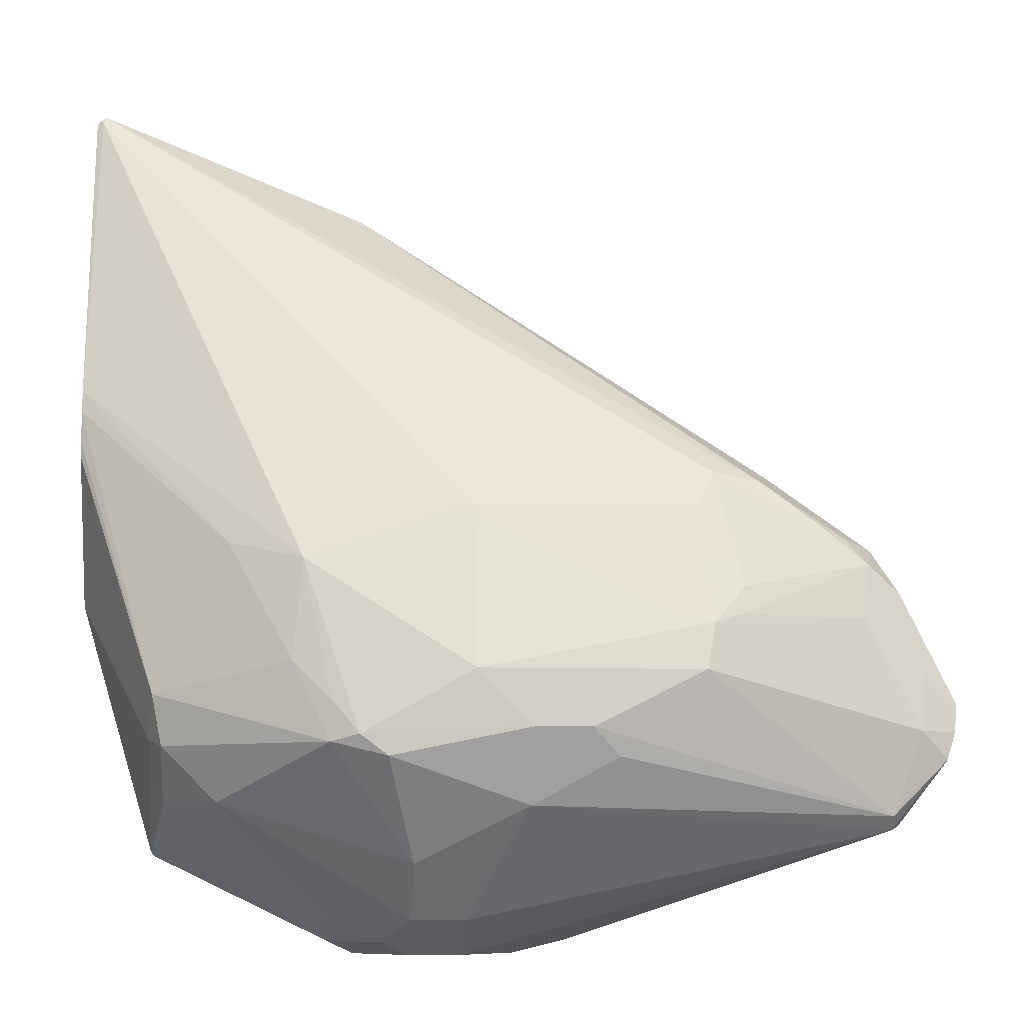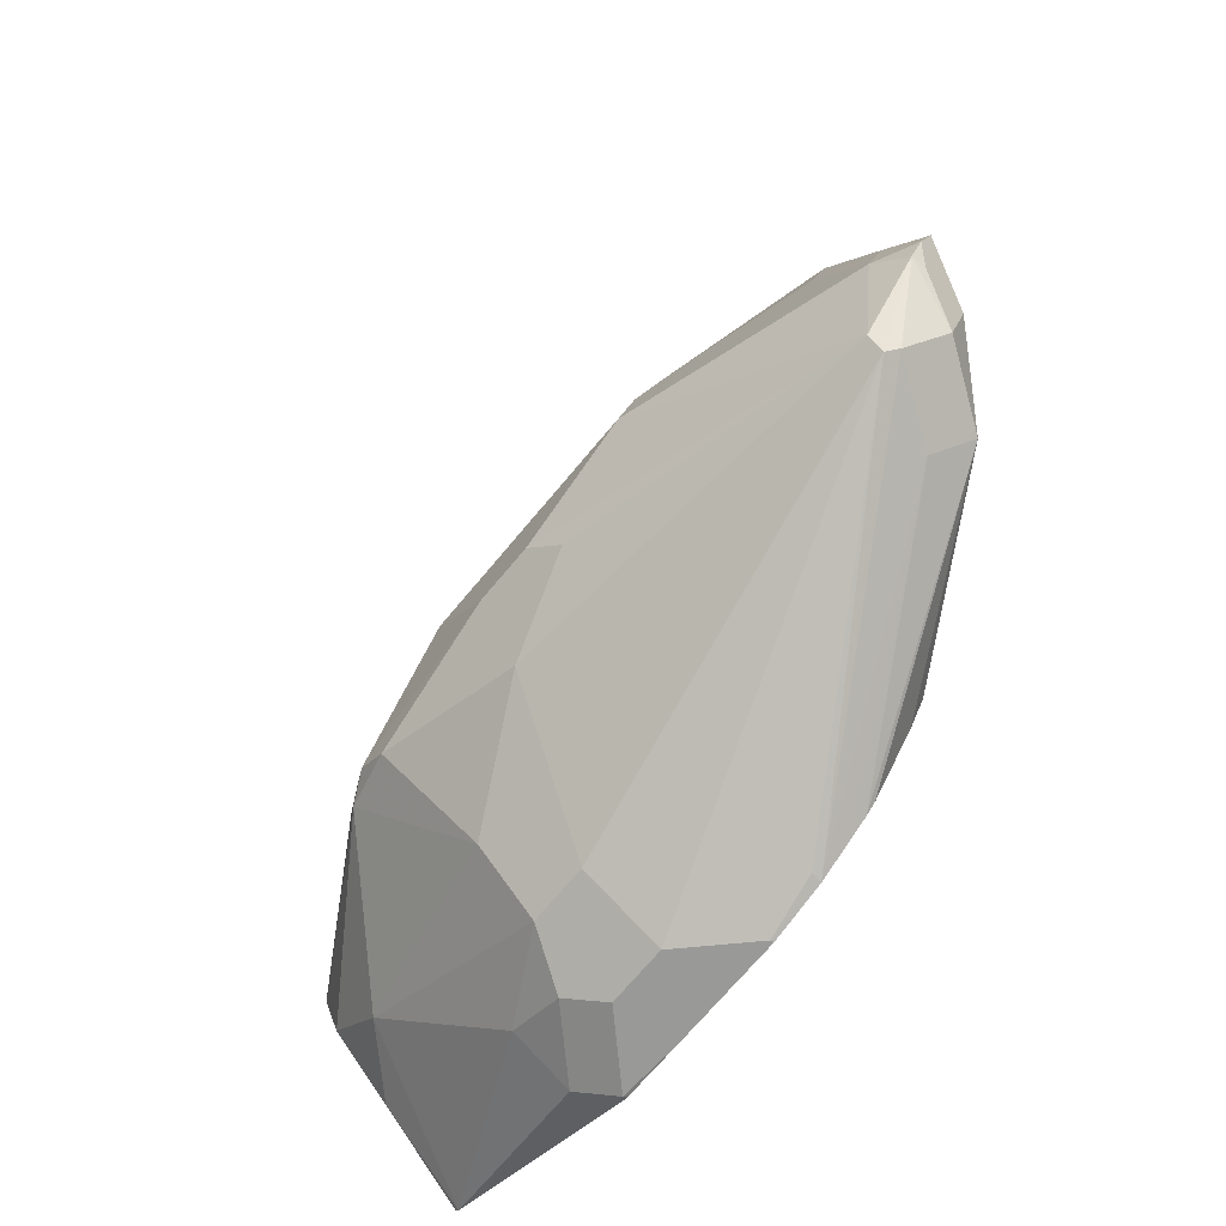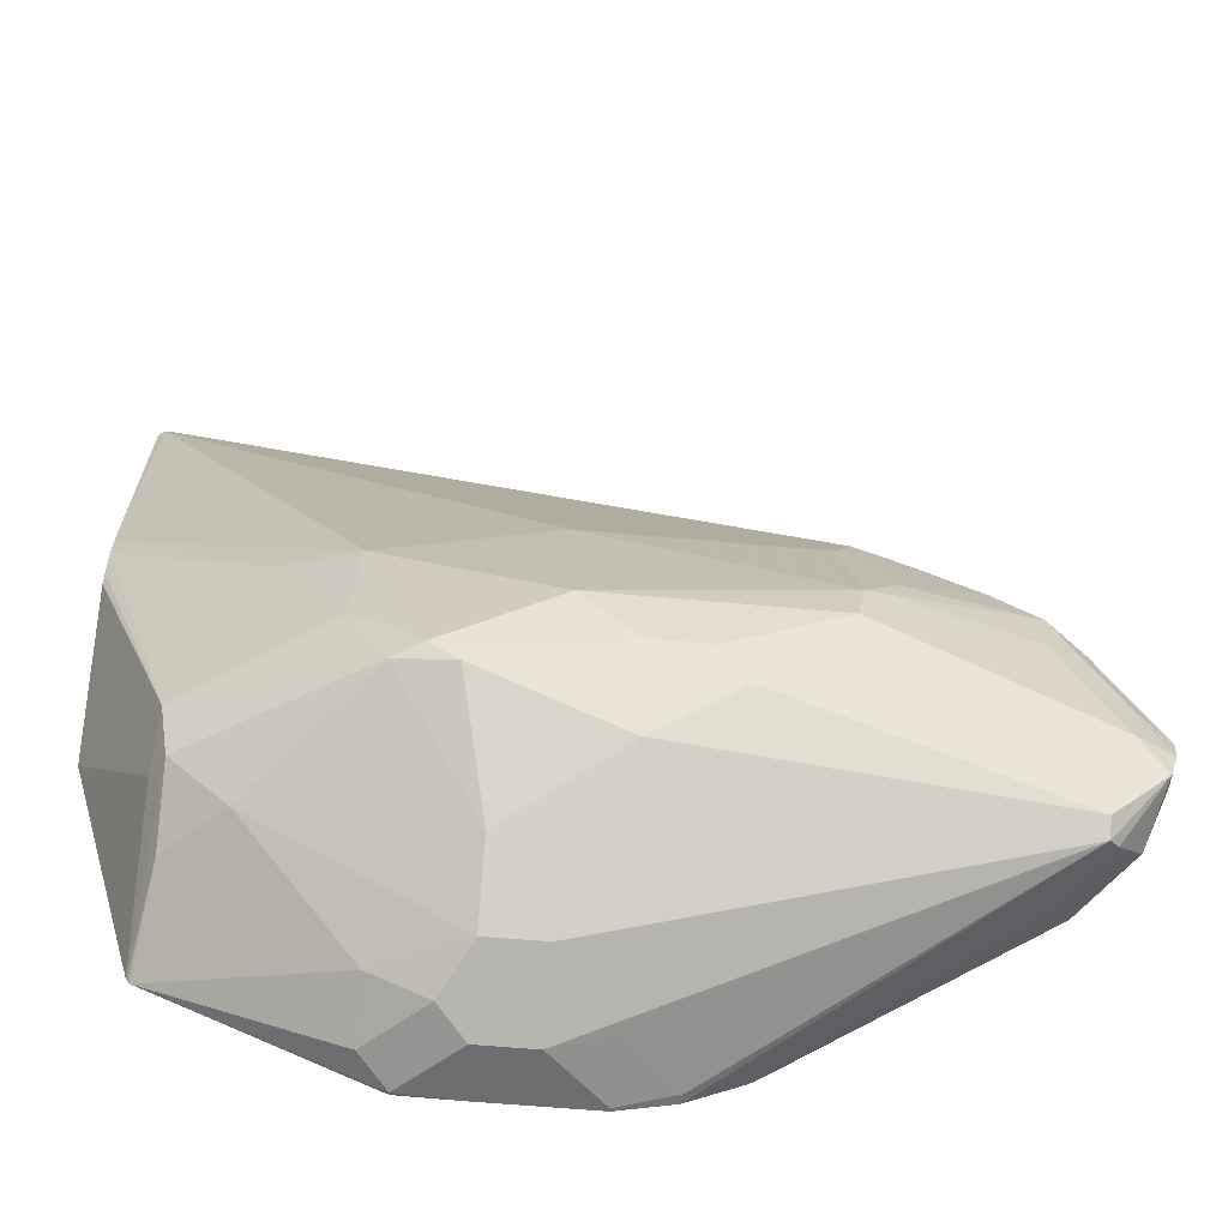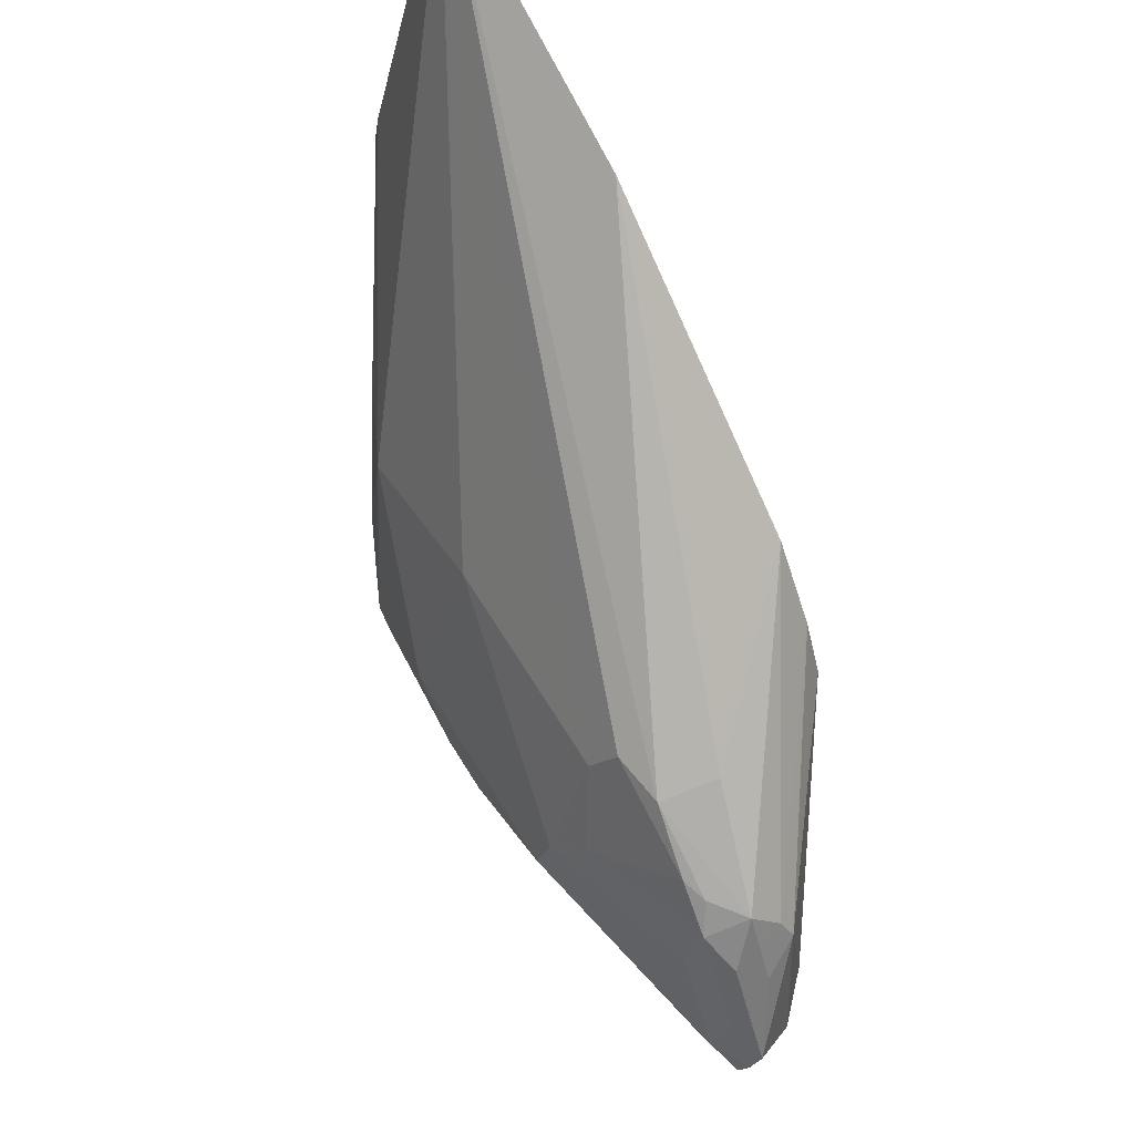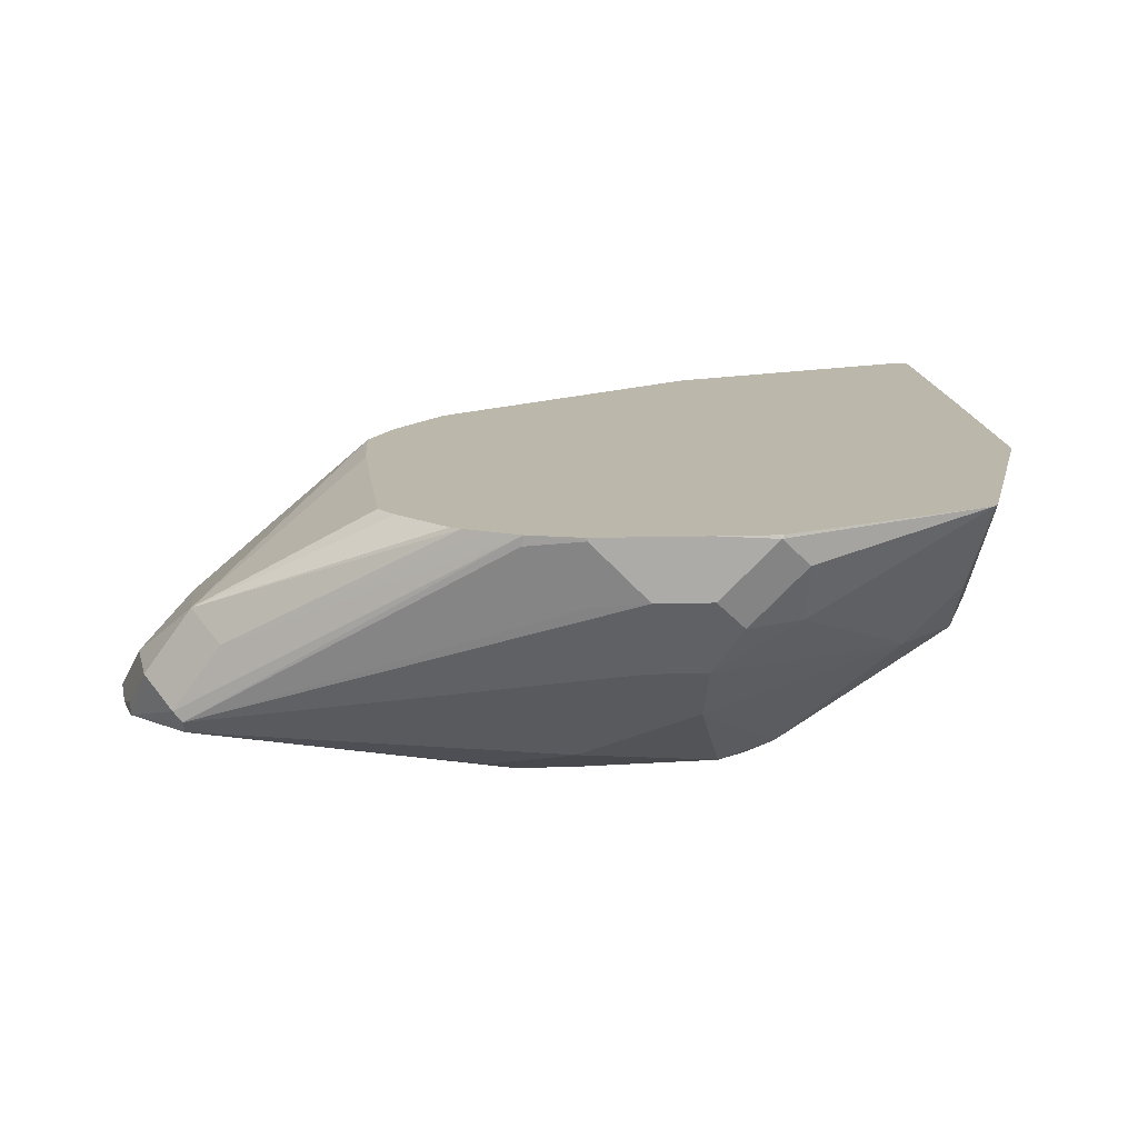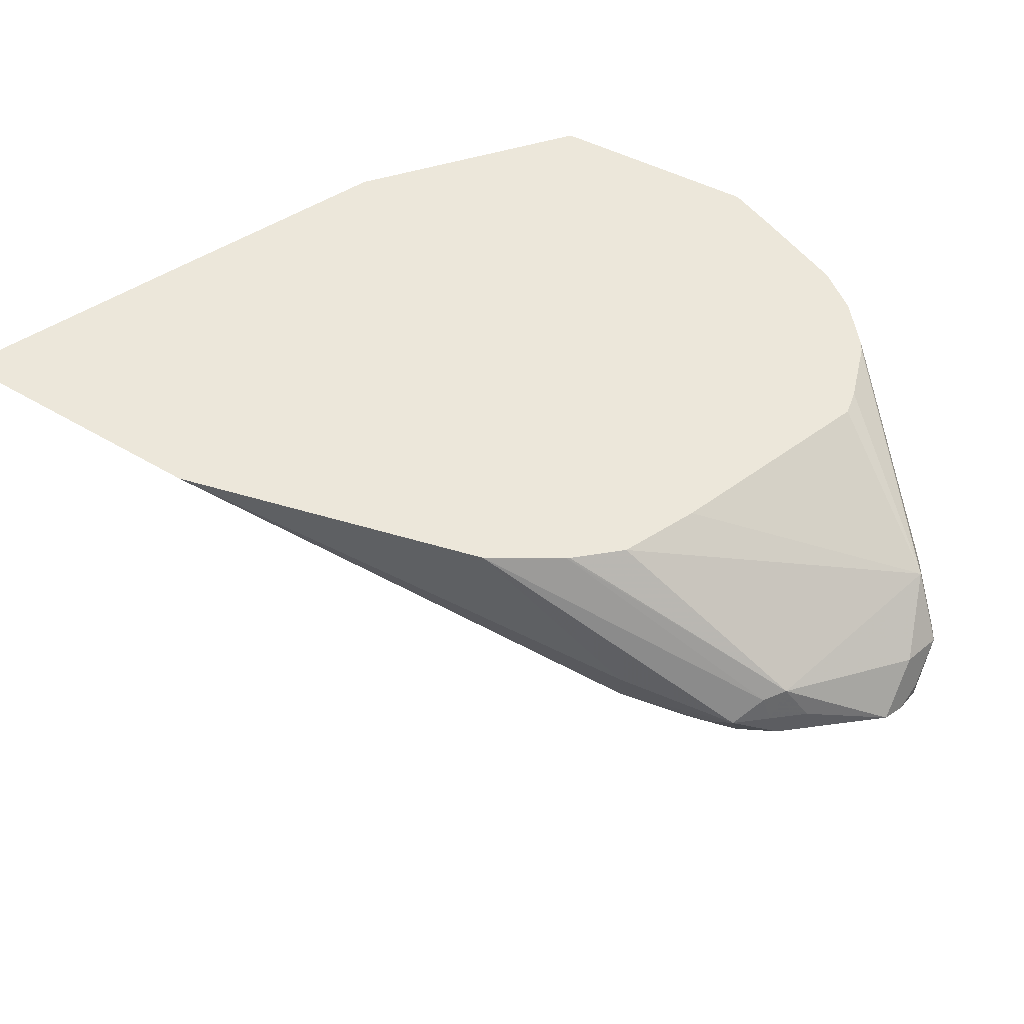
<metadata>
{"format":"obj","ext":"obj","renderer":"f3d","projection":"perspective","resolution":1024,"background":"white","views":[{"elev":-8.1,"azim":-4.8,"up":"+Z"},{"elev":-68.8,"azim":50.6,"up":"+Z"},{"elev":-54.4,"azim":-5.7,"up":"+Z"},{"elev":63.9,"azim":58.8,"up":"+Z"},{"elev":14.2,"azim":176.6,"up":"+Y"},{"elev":50.6,"azim":55.0,"up":"+Y"}]}
</metadata>
<code>
v 0.056 -0.124 0.3708
v 0.05642 -0.1163 0.4686
v 0.056 -0.1163 0.3702
v 0.056 -0.1451 0.3604
v 0.05874 -0.1174 0.4697
v 0.05758 -0.1163 0.4709
v 0.056 -0.1163 0.2838
v 0.056 -0.1465 0.3523
v 0.1109 -0.1827 0.3001
v 0.137 -0.1957 0.2936
v 0.0599 -0.1163 0.4721
v 0.1958 -0.1957 0.3132
v 0.056 -0.1464 0.3355
v 0.08218 -0.1163 0.1941
v 0.08322 -0.1566 0.2325
v 0.056 -0.1467 0.3409
v 0.08483 -0.1696 0.2479
v 0.1338 -0.199 0.2577
v 0.1468 -0.2055 0.2447
v 0.1566 -0.2104 0.2325
v 0.1958 -0.2153 0.2545
v 0.1578 -0.1163 0.4329
v 0.274 -0.1957 0.3132
v 0.2806 -0.1892 0.3262
v 0.2985 -0.186 0.323
v 0.2773 -0.212 0.2708
v 0.08291 -0.1163 0.1927
v 0.08809 -0.1468 0.2104
v 0.08809 -0.1664 0.23
v 0.1468 -0.2055 0.23
v 0.1664 -0.2104 0.2251
v 0.2153 -0.2153 0.2349
v 0.274 -0.2153 0.2545
v 0.3034 -0.1664 0.3278
v 0.2567 -0.1163 0.3592
v 0.2887 -0.2055 0.2838
v 0.3197 -0.1892 0.3067
v 0.3279 -0.186 0.3034
v 0.3393 -0.1762 0.3001
v 0.3327 -0.1957 0.274
v 0.2871 -0.2088 0.274
v 0.3523 -0.1957 0.2349
v 0.08379 -0.1163 0.1919
v 0.1077 -0.1664 0.2104
v 0.1762 -0.1827 0.1892
v 0.2153 -0.2088 0.2218
v 0.2447 -0.2104 0.2251
v 0.2153 -0.2023 0.2088
v 0.2349 -0.2153 0.2349
v 0.3425 -0.1908 0.2055
v 0.3425 -0.1664 0.2887
v 0.2746 -0.1163 0.3339
v 0.3352 -0.1908 0.2936
v 0.3474 -0.186 0.2838
v 0.367 -0.186 0.2447
v 0.3458 -0.1762 0.2871
v 0.3621 -0.1908 0.2251
v 0.3654 -0.1892 0.2349
v 0.3548 -0.1908 0.2545
v 0.156 -0.1163 0.1572
v 0.1566 -0.1174 0.1566
v 0.1468 -0.1272 0.1615
v 0.1468 -0.1468 0.1713
v 0.1762 -0.1631 0.1697
v 0.2349 -0.2088 0.2218
v 0.1958 -0.1631 0.1697
v 0.3425 -0.186 0.2007
v 0.3458 -0.1631 0.2806
v 0.2754 -0.1163 0.3327
v 0.3621 -0.186 0.2251
v 0.3589 -0.1696 0.2284
v 0.3523 -0.1762 0.274
v 0.3458 -0.1827 0.2023
v 0.3556 -0.1729 0.2121
v 0.1576 -0.1163 0.1569
v 0.1773 -0.1163 0.1566
v 0.1762 -0.137 0.1566
v 0.1664 -0.1468 0.1615
v 0.1958 -0.137 0.1566
v 0.2153 -0.1395 0.1615
v 0.2349 -0.1199 0.1615
v 0.2342 -0.1163 0.1612
v 0.2844 -0.1163 0.3132
v 0.3393 -0.1501 0.2088
v 0.3295 -0.1599 0.199
v 0.3425 -0.1664 0.2055
v 0.2153 -0.1163 0.1566
v 0.2153 -0.1174 0.1566
v 0.2165 -0.1163 0.1568
v 0.2447 -0.1163 0.1664
v 0.2844 -0.1163 0.2821
v 0.2527 -0.1163 0.1704
v 0.2563 -0.1163 0.1729
v 0.2729 -0.1163 0.1914
v 0.2788 -0.1163 0.1996
f 48 66 67
f 46 48 65
f 44 64 45
f 47 65 48
f 47 48 50
f 47 50 49
f 48 64 66
f 45 64 48
f 48 67 50
f 55 58 70
f 51 56 68
f 51 68 52
f 52 68 69
f 53 59 55
f 53 55 54
f 55 59 58
f 55 70 71
f 44 63 64
f 55 71 68
f 50 67 57
f 43 63 44
f 35 39 51
f 43 61 62
f 55 68 72
f 33 49 50
f 34 39 35
f 35 51 52
f 36 41 53
f 36 53 37
f 37 53 38
f 38 53 39
f 39 53 54
f 39 54 55
f 39 55 56
f 39 56 51
f 40 53 41
f 40 42 59
f 40 59 53
f 42 57 58
f 42 58 59
f 42 50 57
f 43 60 61
f 43 62 63
f 55 72 56
f 83 84 91
f 57 70 58
f 70 74 71
f 71 74 84
f 73 82 85
f 73 85 86
f 73 86 74
f 74 86 84
f 79 88 81
f 79 81 80
f 81 88 82
f 68 84 83
f 82 88 89
f 31 48 46
f 84 86 85
f 84 85 92
f 84 92 93
f 84 93 94
f 84 94 95
f 84 95 91
f 85 90 92
f 87 89 88
f 82 90 85
f 56 72 68
f 68 71 84
f 67 82 73
f 57 67 73
f 57 73 74
f 57 74 70
f 60 75 61
f 61 75 76
f 61 76 87
f 61 87 88
f 61 88 79
f 61 79 77
f 68 83 69
f 61 77 78
f 62 78 63
f 63 78 64
f 64 78 77
f 64 77 79
f 64 79 66
f 66 79 67
f 67 79 80
f 67 80 81
f 67 81 82
f 61 78 62
f 31 45 48
f 33 50 42
f 31 47 49
f 2 76 75
f 2 75 60
f 2 60 43
f 2 43 27
f 2 27 14
f 2 14 7
f 2 7 3
f 2 4 5
f 4 8 9
f 4 9 10
f 4 10 5
f 5 11 6
f 5 10 12
f 5 12 11
f 7 14 15
f 7 15 13
f 8 16 17
f 8 17 18
f 8 18 9
f 2 87 76
f 2 89 87
f 2 82 89
f 2 90 82
f 1 2 3
f 1 3 7
f 1 7 13
f 31 49 32
f 1 16 8
f 1 8 4
f 1 4 2
f 2 5 6
f 2 6 11
f 9 18 10
f 2 11 22
f 2 35 52
f 2 52 69
f 2 69 83
f 2 83 91
f 2 91 95
f 2 95 94
f 2 94 93
f 2 93 92
f 2 92 90
f 2 22 35
f 10 18 19
f 1 13 16
f 10 20 21
f 22 25 34
f 23 26 36
f 23 36 24
f 24 36 37
f 24 37 25
f 25 37 38
f 25 38 39
f 25 39 34
f 26 40 41
f 22 34 35
f 26 41 36
f 26 42 40
f 27 43 28
f 28 43 44
f 28 44 29
f 29 44 30
f 30 44 45
f 30 45 31
f 31 65 47
f 10 19 20
f 26 33 42
f 21 33 26
f 31 46 65
f 21 32 49
f 21 49 33
f 11 23 24
f 11 24 25
f 11 25 22
f 12 21 26
f 12 26 23
f 13 15 17
f 13 17 16
f 14 27 28
f 11 12 23
f 14 29 15
f 20 32 21
f 14 28 29
f 20 31 32
f 20 30 31
f 10 21 12
f 18 30 19
f 17 30 18
f 17 29 30
f 15 29 17
f 19 30 20

</code>
